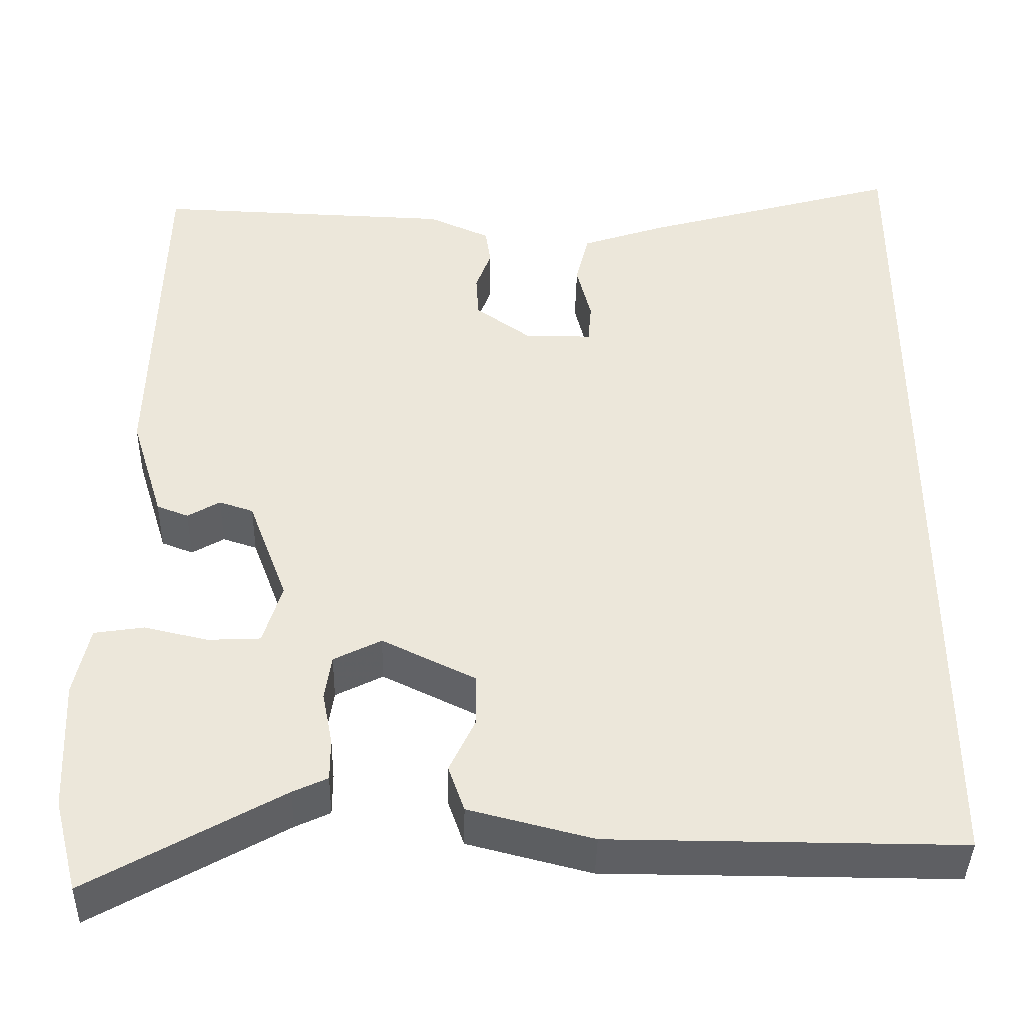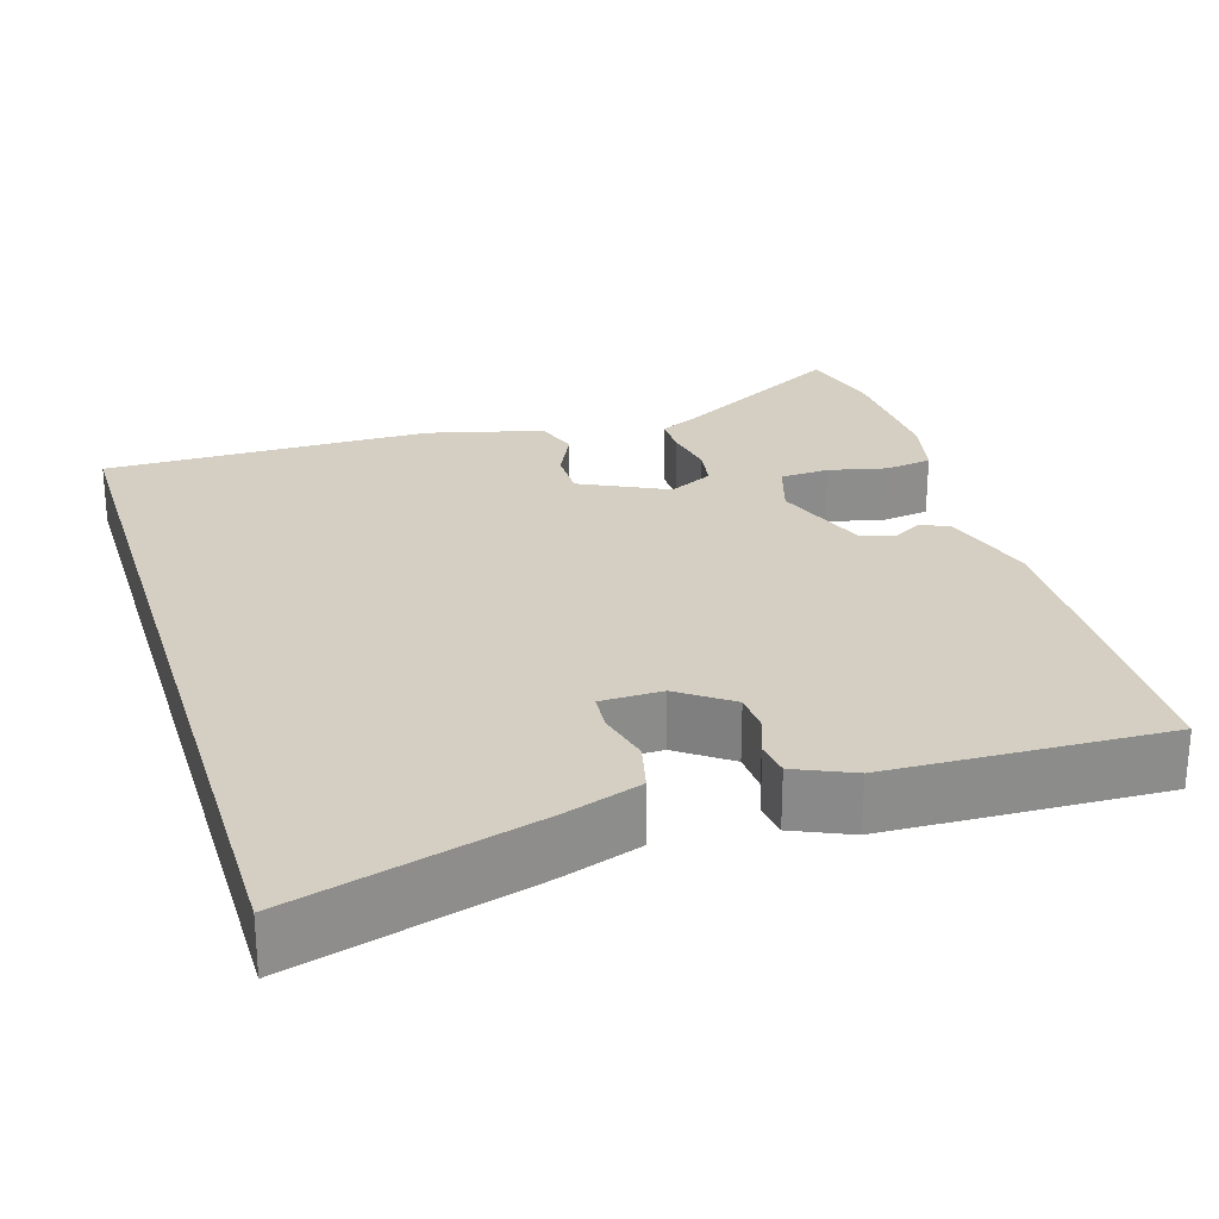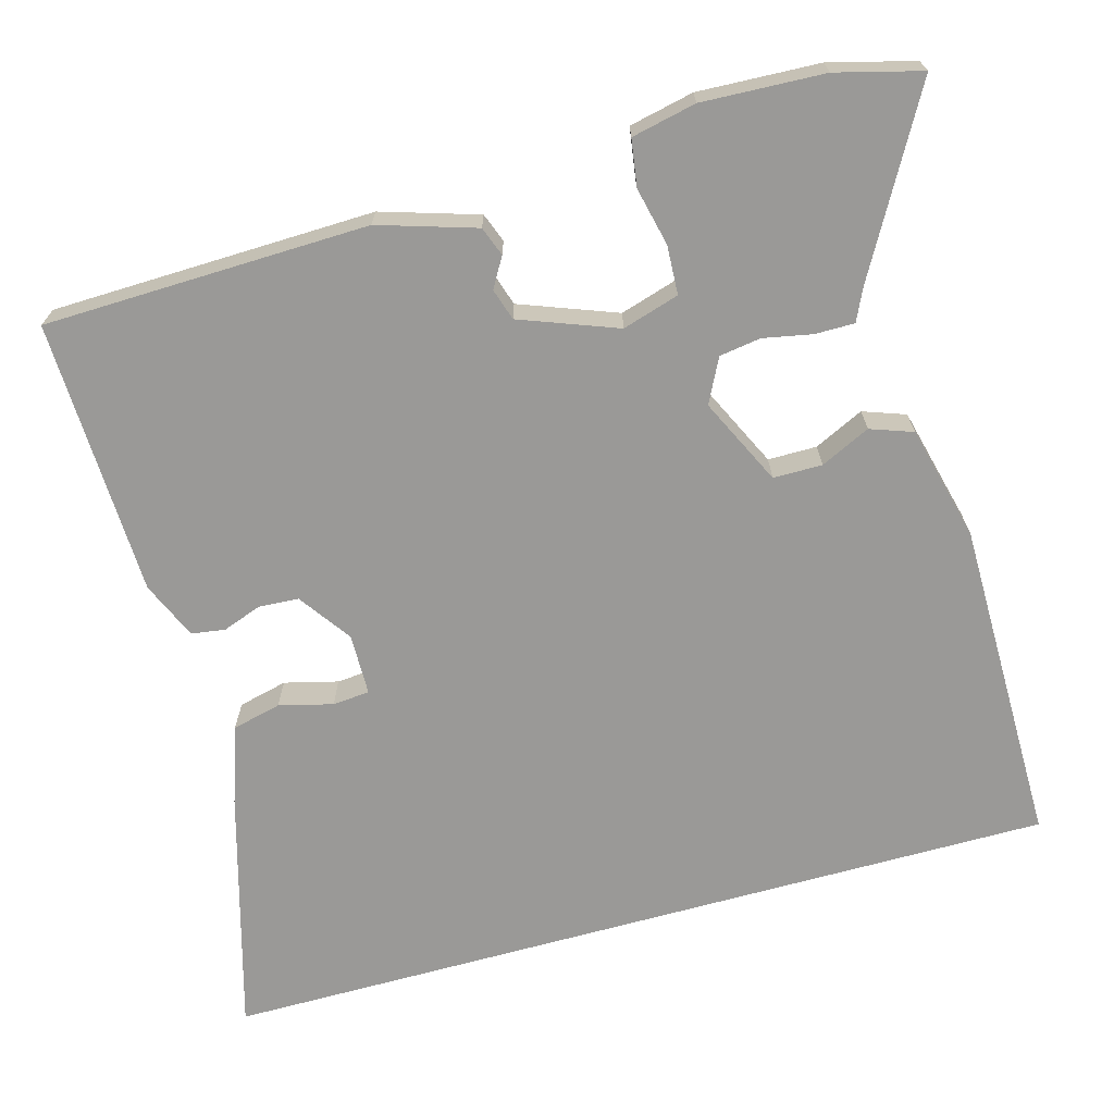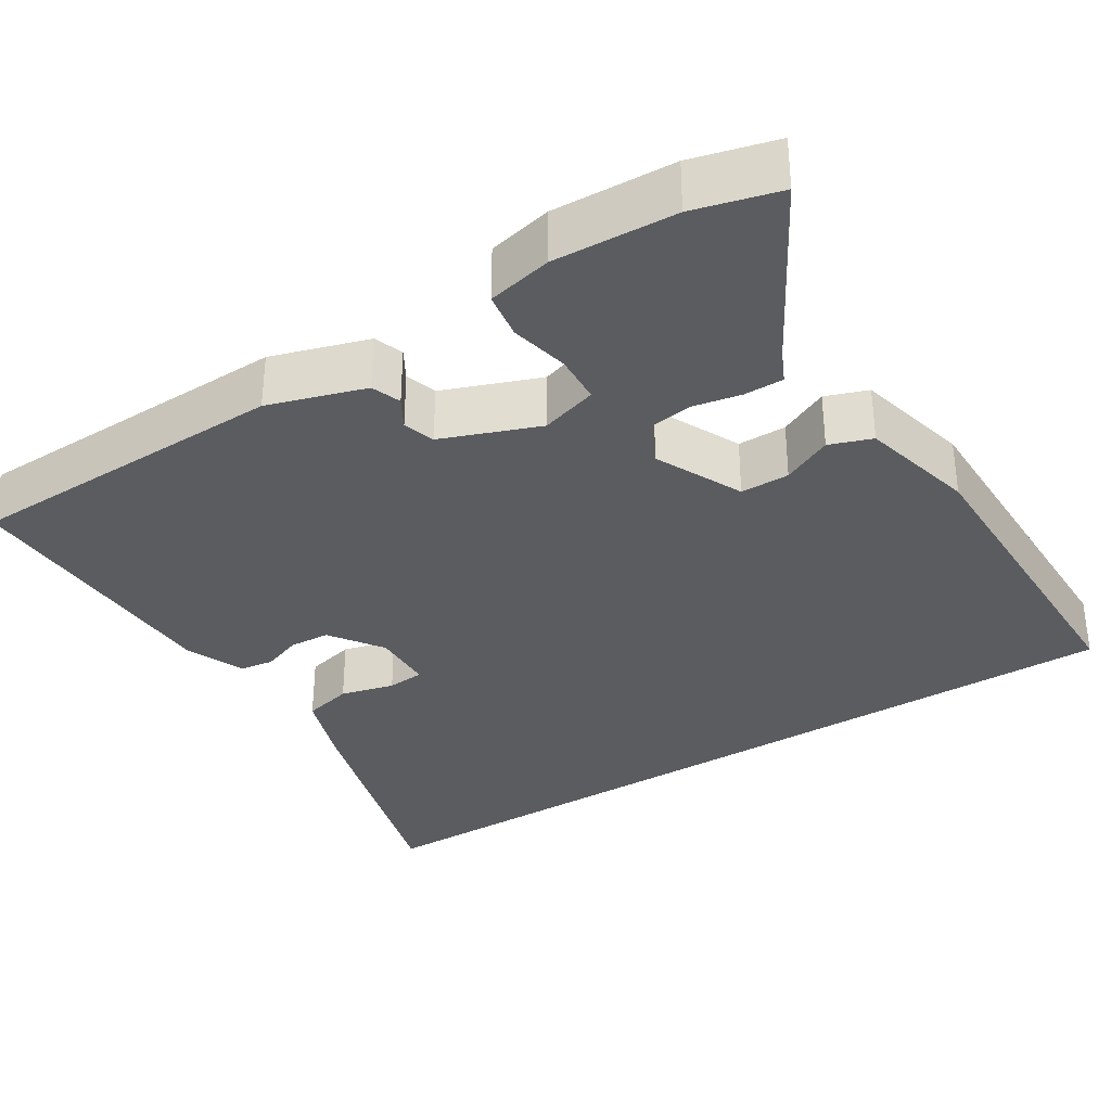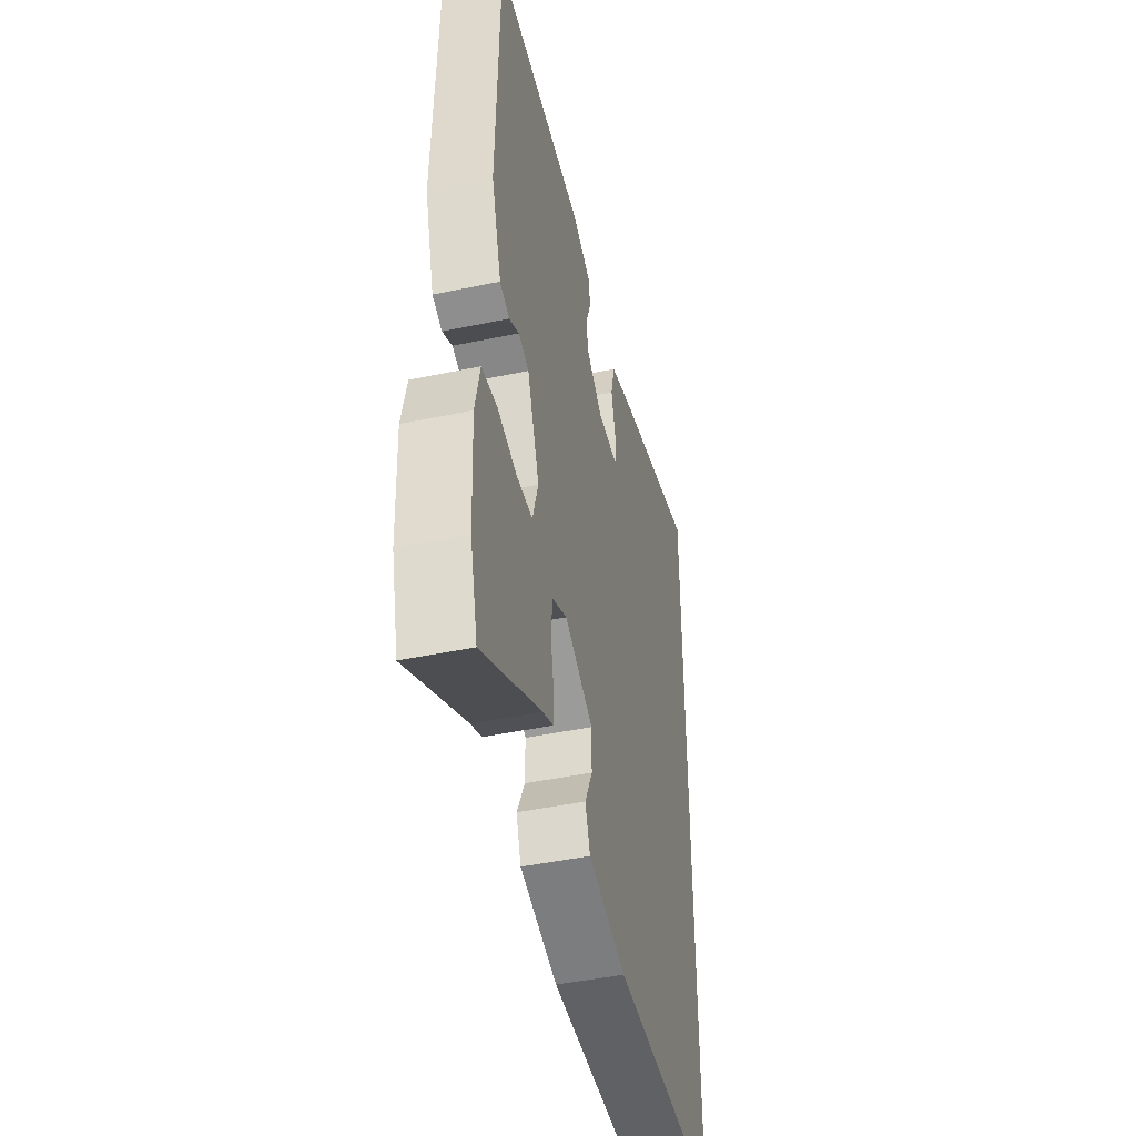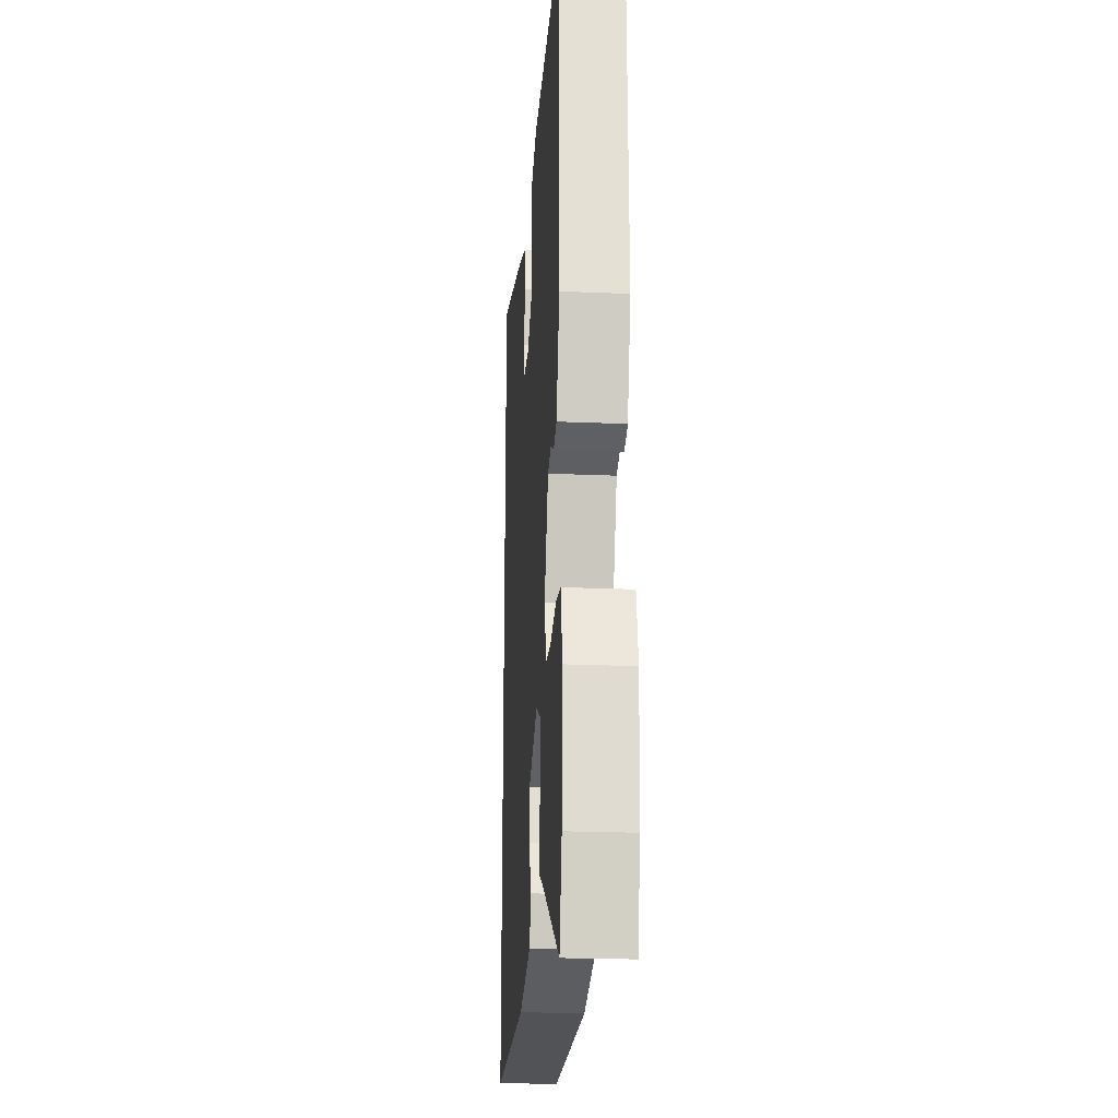
<metadata>
{"format":"obj","ext":"obj","renderer":"f3d","projection":"perspective","resolution":1024,"background":"white","views":[{"elev":-40.6,"azim":178.8,"up":"+Z"},{"elev":25.8,"azim":-17.1,"up":"+Y"},{"elev":-69.0,"azim":105.5,"up":"+Y"},{"elev":-34.1,"azim":121.9,"up":"+Y"},{"elev":-45.5,"azim":103.6,"up":"+Z"},{"elev":-21.8,"azim":85.7,"up":"+Z"}]}
</metadata>
<code>
v 0.505 0.07 -0.481
v 0.477 0.07 -0.589
v 0.251 0.07 -0.462
v 0.21 0.07 -0.443
v 0.21 0.07 -0.393
v 0.222 0.07 -0.331
v 0.214 0.07 -0.278
v 0.158 0.07 -0.25
v 0.048 0.07 -0.303
v 0.048 0.07 -0.365
v 0.078 0.07 -0.428
v 0.059 0.07 -0.482
v -0.087 0.07 -0.519
v -0.5 0.07 -0.521
v -0.5 0.07 0.549
v -0.193 0.07 0.463
v -0.095 0.07 0.43
v -0.08 0.07 0.368
v -0.097 0.07 0.3
v -0.093 0.07 0.253
v -0.015 0.07 0.252
v 0.051 0.07 0.299
v 0.054 0.07 0.35
v 0.036 0.07 0.399
v 0.042 0.07 0.442
v 0.115 0.07 0.474
v 0.465 0.07 0.486
v 0.476 0.07 0.074
v 0.438 0.07 -0.049
v 0.401 0.07 -0.063
v 0.363 0.07 -0.041
v 0.323 0.07 -0.054
v 0.277 0.07 -0.177
v 0.299 0.07 -0.249
v 0.361 0.07 -0.252
v 0.435 0.07 -0.235
v 0.494 0.07 -0.244
v 0.512 0.07 -0.326
v 0.505 0 -0.481
v 0.477 0 -0.589
v 0.251 0 -0.462
v 0.21 0 -0.443
v 0.21 0 -0.393
v 0.222 0 -0.331
v 0.214 0 -0.278
v 0.158 0 -0.25
v 0.048 0 -0.303
v 0.048 0 -0.365
v 0.078 0 -0.428
v 0.059 0 -0.482
v -0.087 0 -0.519
v -0.5 0 -0.521
v -0.5 0 0.549
v -0.193 0 0.463
v -0.095 0 0.43
v -0.08 0 0.368
v -0.097 0 0.3
v -0.093 0 0.253
v -0.015 0 0.252
v 0.051 0 0.299
v 0.054 0 0.35
v 0.036 0 0.399
v 0.042 0 0.442
v 0.115 0 0.474
v 0.465 0 0.486
v 0.476 0 0.074
v 0.438 0 -0.049
v 0.401 0 -0.063
v 0.363 0 -0.041
v 0.323 0 -0.054
v 0.277 0 -0.177
v 0.299 0 -0.249
v 0.361 0 -0.252
v 0.435 0 -0.235
v 0.494 0 -0.244
v 0.512 0 -0.326
f 1 2 3
f 38 1 3
f 37 38 3
f 36 37 3
f 35 36 3
f 4 5 6
f 3 4 6
f 35 3 6
f 34 35 6
f 33 34 6 7
f 32 33 7 8
f 29 30 31
f 28 29 31
f 27 28 31
f 26 27 31
f 25 26 31
f 24 25 31
f 23 24 31
f 22 23 31 32
f 32 8 9
f 22 32 9
f 21 22 9
f 17 18 19
f 16 17 19
f 15 16 19
f 14 15 19
f 14 19 20
f 12 13 14
f 11 12 14
f 10 11 14
f 14 20 21
f 10 14 21
f 9 10 21
f 41 40 39
f 41 39 76
f 41 76 75
f 41 75 74
f 41 74 73
f 44 43 42
f 44 42 41
f 44 41 73
f 44 73 72
f 45 44 72 71
f 46 45 71 70
f 69 68 67
f 69 67 66
f 69 66 65
f 69 65 64
f 69 64 63
f 69 63 62
f 69 62 61
f 70 69 61 60
f 47 46 70
f 47 70 60
f 47 60 59
f 57 56 55
f 57 55 54
f 57 54 53
f 57 53 52
f 58 57 52
f 52 51 50
f 52 50 49
f 52 49 48
f 59 58 52
f 59 52 48
f 59 48 47
f 1 39 40 2
f 2 40 41 3
f 3 41 42 4
f 4 42 43 5
f 5 43 44 6
f 6 44 45 7
f 7 45 46 8
f 8 46 47 9
f 9 47 48 10
f 10 48 49 11
f 11 49 50 12
f 12 50 51 13
f 13 51 52 14
f 14 52 53 15
f 15 53 54 16
f 16 54 55 17
f 17 55 56 18
f 18 56 57 19
f 19 57 58 20
f 20 58 59 21
f 21 59 60 22
f 22 60 61 23
f 23 61 62 24
f 24 62 63 25
f 25 63 64 26
f 26 64 65 27
f 27 65 66 28
f 28 66 67 29
f 29 67 68 30
f 30 68 69 31
f 31 69 70 32
f 32 70 71 33
f 33 71 72 34
f 34 72 73 35
f 35 73 74 36
f 36 74 75 37
f 37 75 76 38
f 38 76 39 1

</code>
